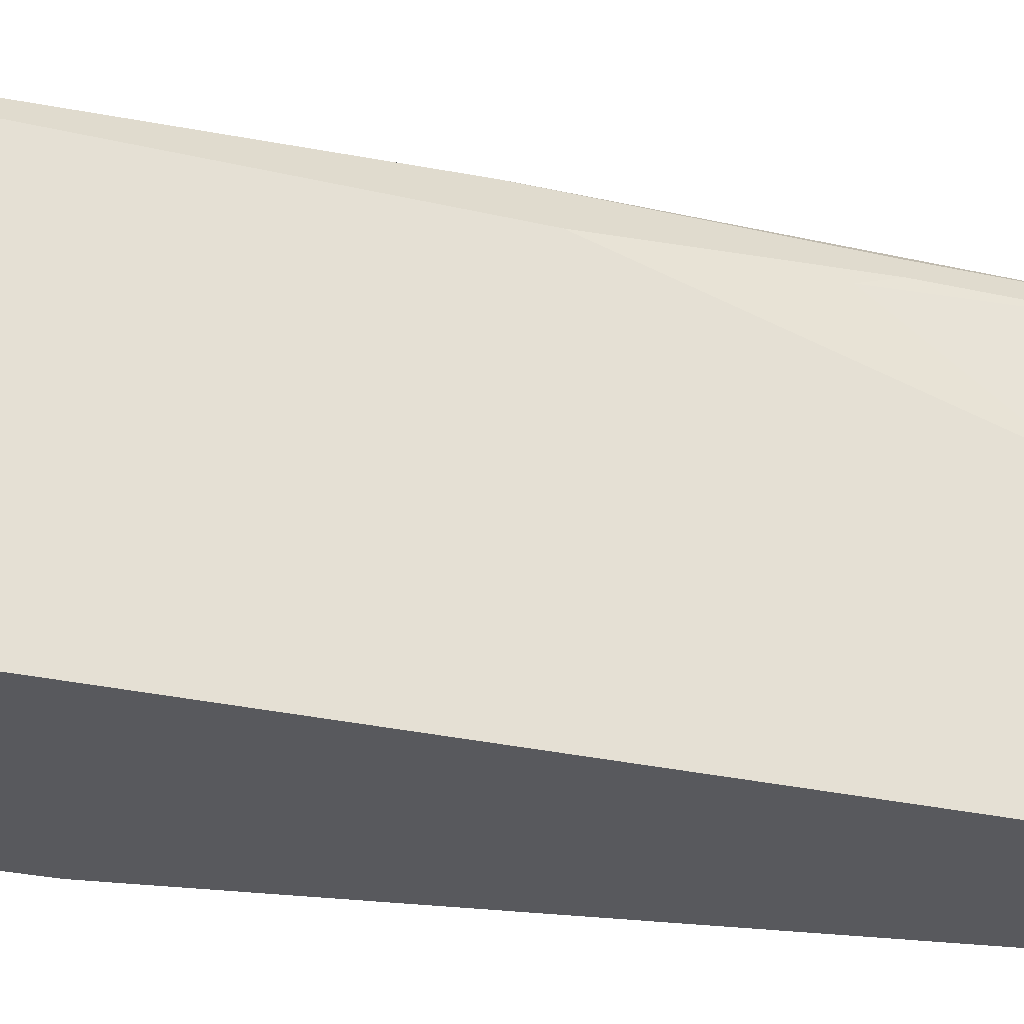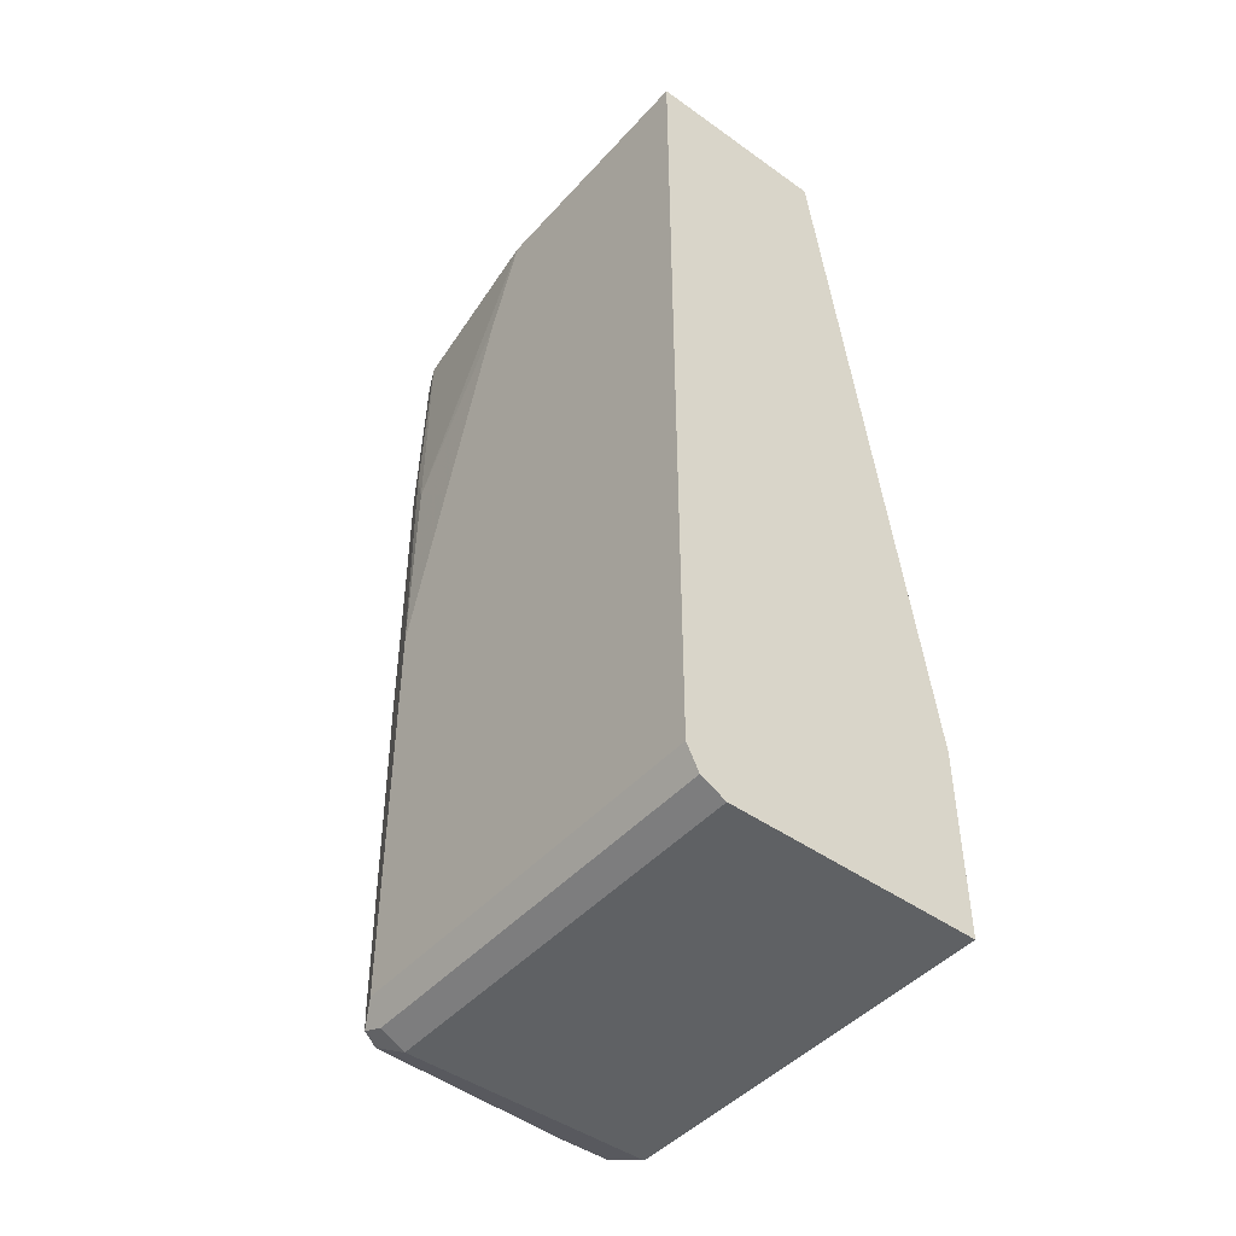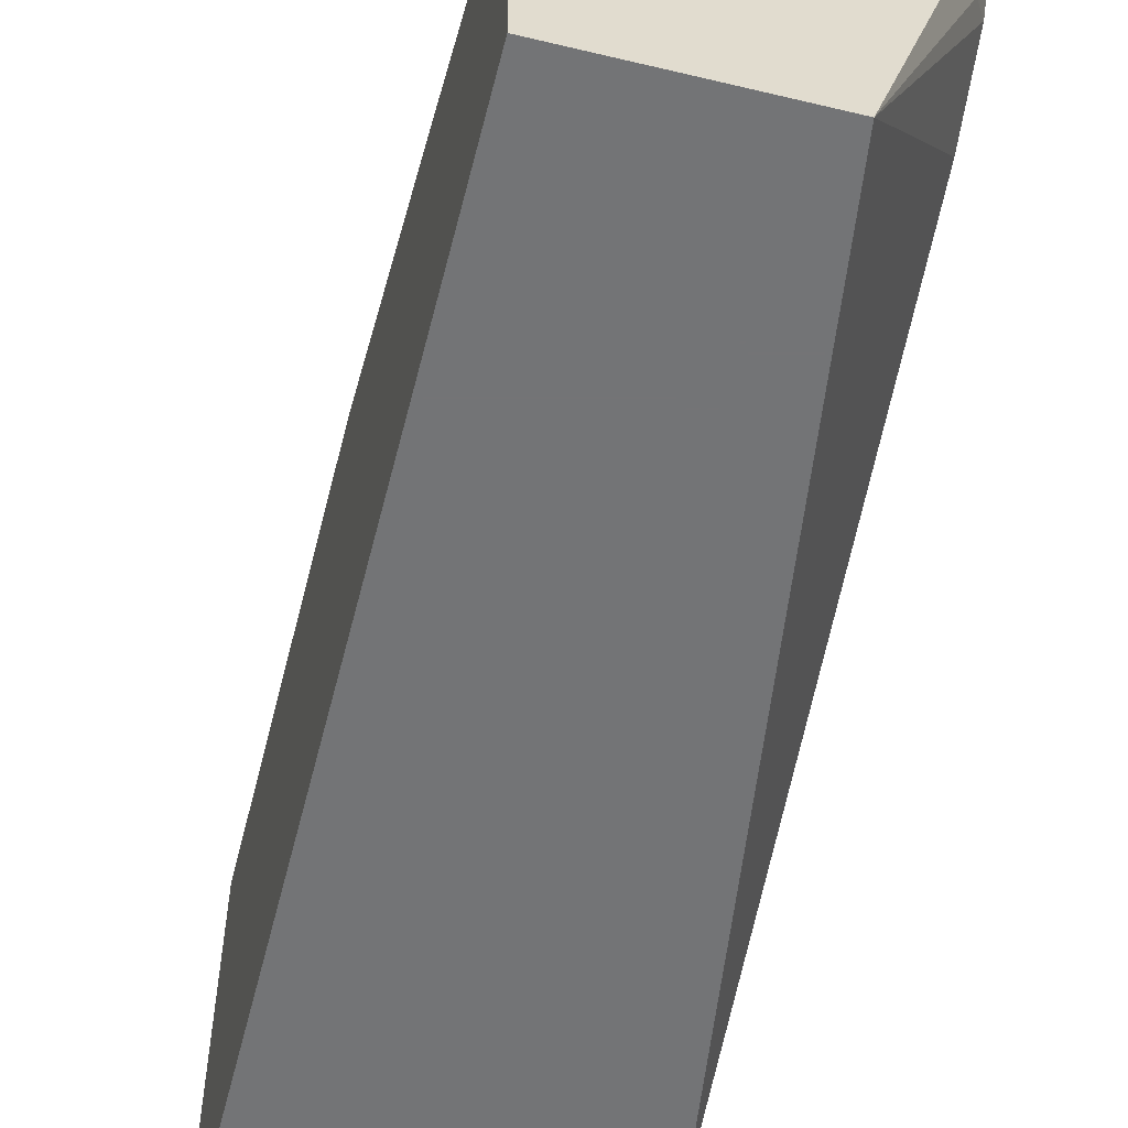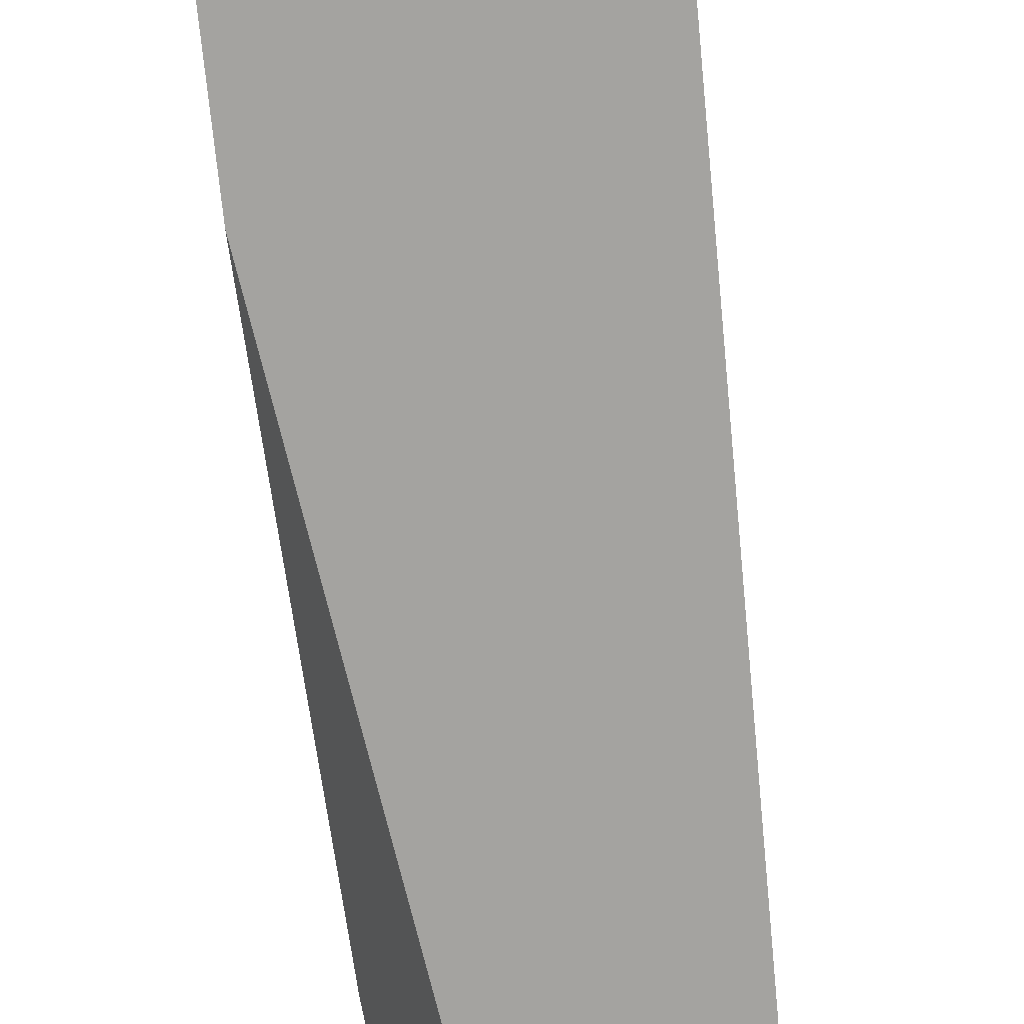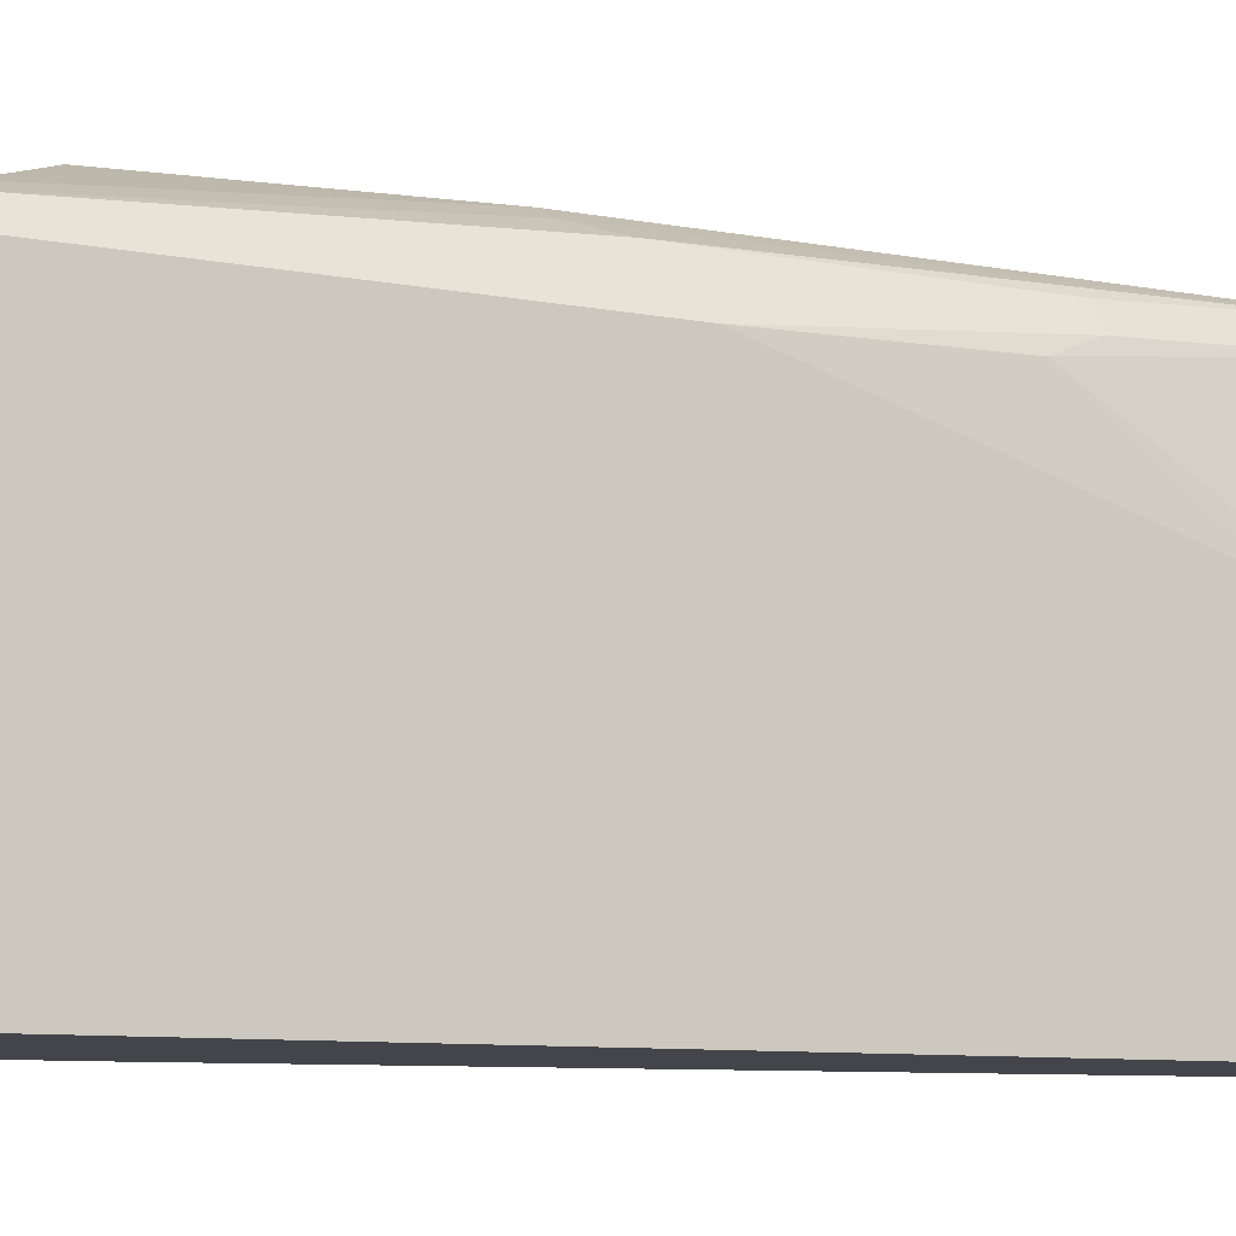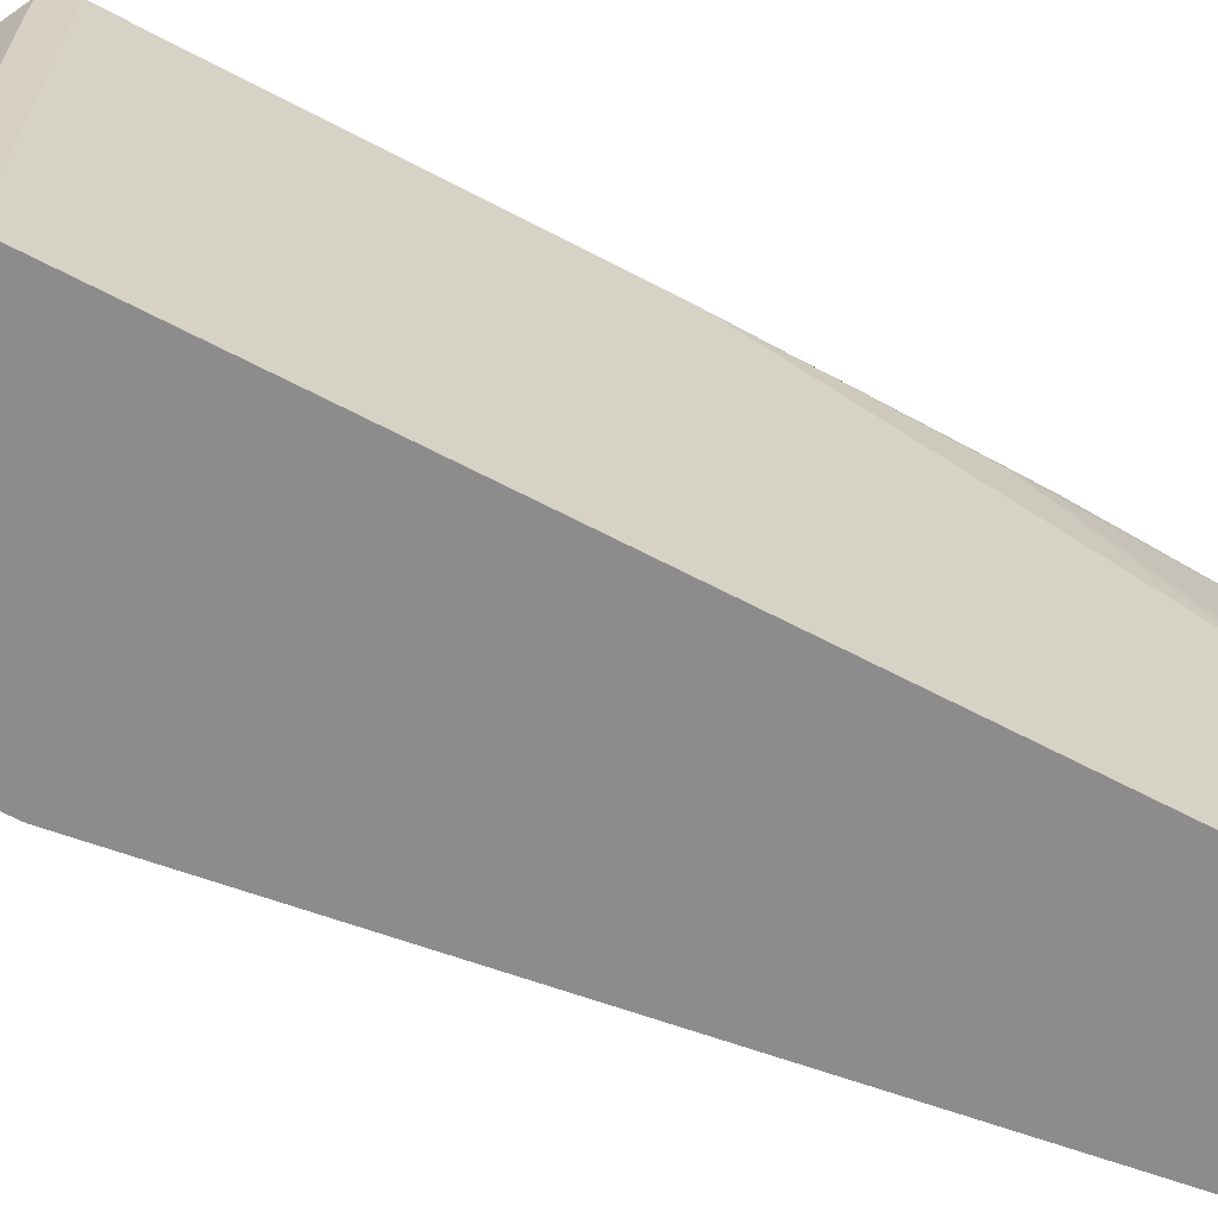
<metadata>
{"format":"obj","ext":"obj","renderer":"f3d","projection":"perspective","resolution":1024,"background":"white","views":[{"elev":-30.2,"azim":71.6,"up":"+Z"},{"elev":-45.9,"azim":140.8,"up":"+Y"},{"elev":-56.2,"azim":165.9,"up":"+Z"},{"elev":-73.0,"azim":5.6,"up":"+Z"},{"elev":-9.3,"azim":63.2,"up":"+Z"},{"elev":-64.2,"azim":62.0,"up":"+Z"}]}
</metadata>
<code>
v 0.4519 0.1694 0.6213
v 0.5841 0.1866 0.5888
v 0.4519 0.1866 0.6213
v 0.4126 0.1866 0.6016
v 0.4142 0.16 0.6025
v 0.4037 0.1494 0.5972
v 0.4037 -0.4518 0.593
v 0.4519 -0.4518 0.593
v 0.5366 -0.4236 0.593
v 0.5648 -0.2259 0.593
v 0.5915 0.1866 0.5851
v 0.5836 -0.2259 0.5836
v 0.4037 0.1866 0.5972
v 0.4037 -0.4718 0.5831
v 0.4613 -0.4707 0.5836
v 0.5931 -0.48 0.5648
v 0.6025 0.02818 0.5742
v 0.6008 0.1866 0.5665
v 0.6025 -0.1977 0.5742
v 0.6119 -0.48 0.5554
v 0.4037 0.1866 0.4919
v 0.4037 -0.4895 0.5742
v 0.4425 -0.4895 0.5742
v 0.6025 -0.4989 0.5554
v 0.6119 0.02818 0.5554
v 0.6016 0.1866 0.5648
v 0.6142 -0.4942 0.5507
v 0.6213 -0.48 0.5366
v 0.4801 0.1866 0.2387
v 0.4141 0.1684 0.4226
v 0.4045 0.1533 0.4357
v 0.4037 0.1004 0.4079
v 0.4037 -0.4983 0.5566
v 0.5931 -0.5083 0.5366
v 0.6166 -0.004741 0.5413
v 0.6213 -0.1694 0.5366
v 0.6213 0.1866 0.4236
v 0.6119 -0.4989 0.5366
v 0.6213 -0.48 0.2387
v 0.4037 -0.363 0.2387
v 0.6213 0.1866 0.2387
v 0.4037 -0.5083 0.5366
v 0.5931 -0.5083 0.2387
v 0.6034 -0.5032 0.2387
v 0.6213 0.1129 0.4518
v 0.6119 -0.4989 0.2387
v 0.4037 -0.5083 0.2387
f 27 34 38
f 22 33 23
f 26 35 37
f 25 36 35
f 25 35 26
f 24 34 27
f 23 34 24
f 23 33 34
f 21 31 32
f 17 36 25
f 21 29 30
f 17 25 18
f 20 27 28
f 20 24 27
f 18 25 26
f 17 28 36
f 38 44 46
f 17 19 20
f 27 38 28
f 21 30 31
f 28 38 46
f 29 47 40
f 28 39 41
f 16 24 20
f 35 36 45
f 35 45 37
f 34 44 38
f 34 43 44
f 34 47 43
f 34 42 47
f 33 42 34
f 29 43 47
f 29 44 43
f 29 46 44
f 29 39 46
f 29 41 39
f 29 31 30
f 29 32 31
f 29 40 32
f 28 45 36
f 28 37 45
f 28 41 37
f 28 46 39
f 15 23 24
f 17 20 28
f 14 22 23
f 2 10 12
f 2 4 3
f 2 13 4
f 2 21 13
f 2 29 21
f 2 41 29
f 2 37 41
f 2 26 37
f 2 18 26
f 2 11 18
f 1 10 2
f 1 9 10
f 1 8 9
f 1 7 8
f 1 6 7
f 1 5 6
f 1 3 4
f 1 2 3
f 14 23 15
f 2 12 11
f 4 13 6
f 1 4 5
f 6 13 21
f 4 6 5
f 11 19 17
f 11 12 19
f 12 20 19
f 11 17 18
f 10 16 20
f 9 16 10
f 8 16 9
f 8 24 16
f 8 15 24
f 10 20 12
f 7 14 8
f 6 14 7
f 6 22 14
f 6 33 22
f 6 42 33
f 6 47 42
f 6 40 47
f 6 32 40
f 8 14 15
f 6 21 32

</code>
